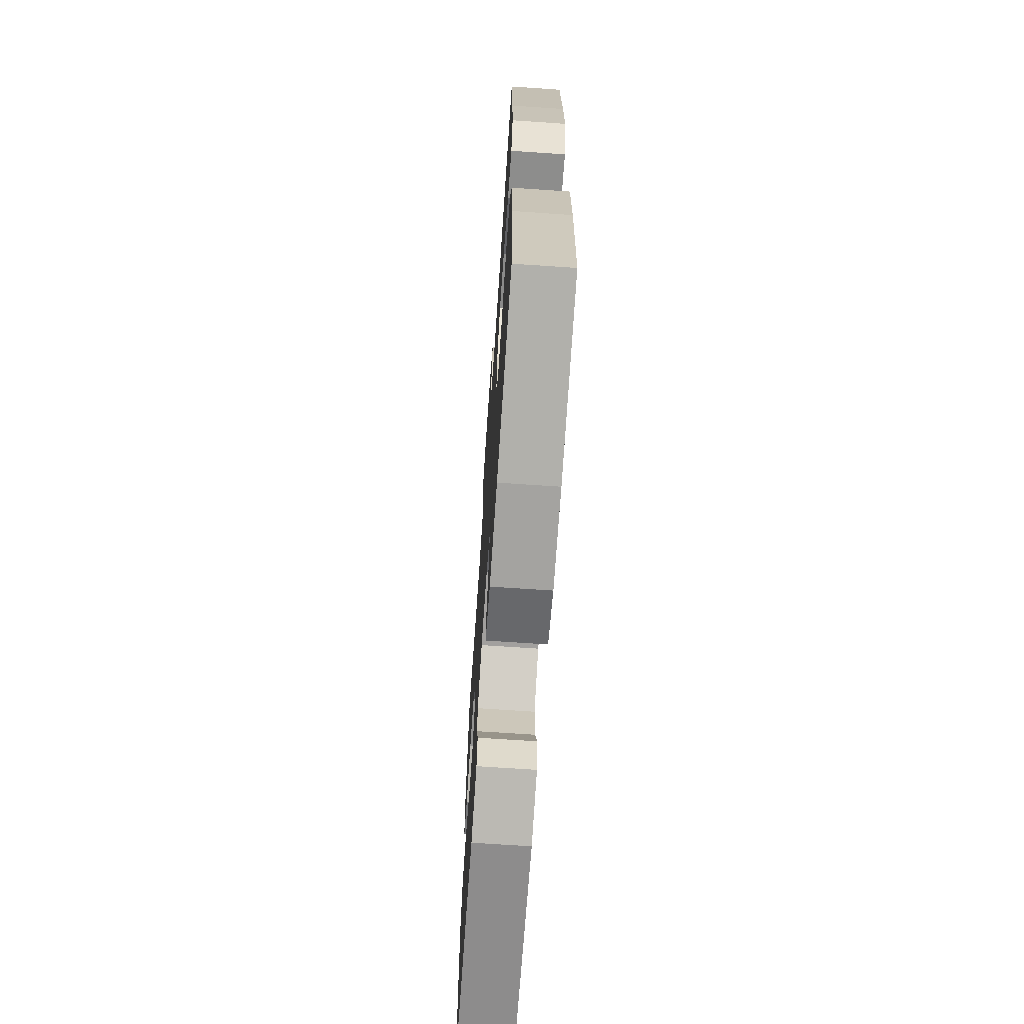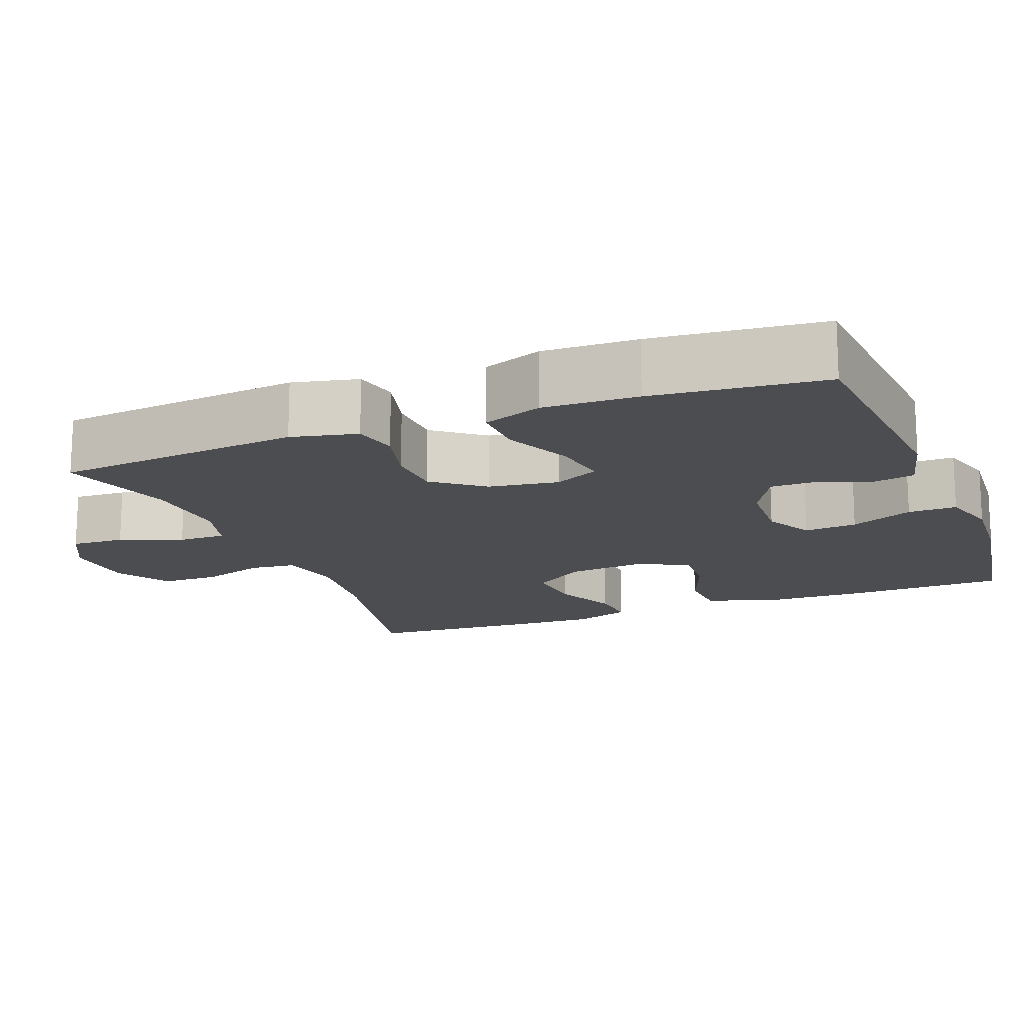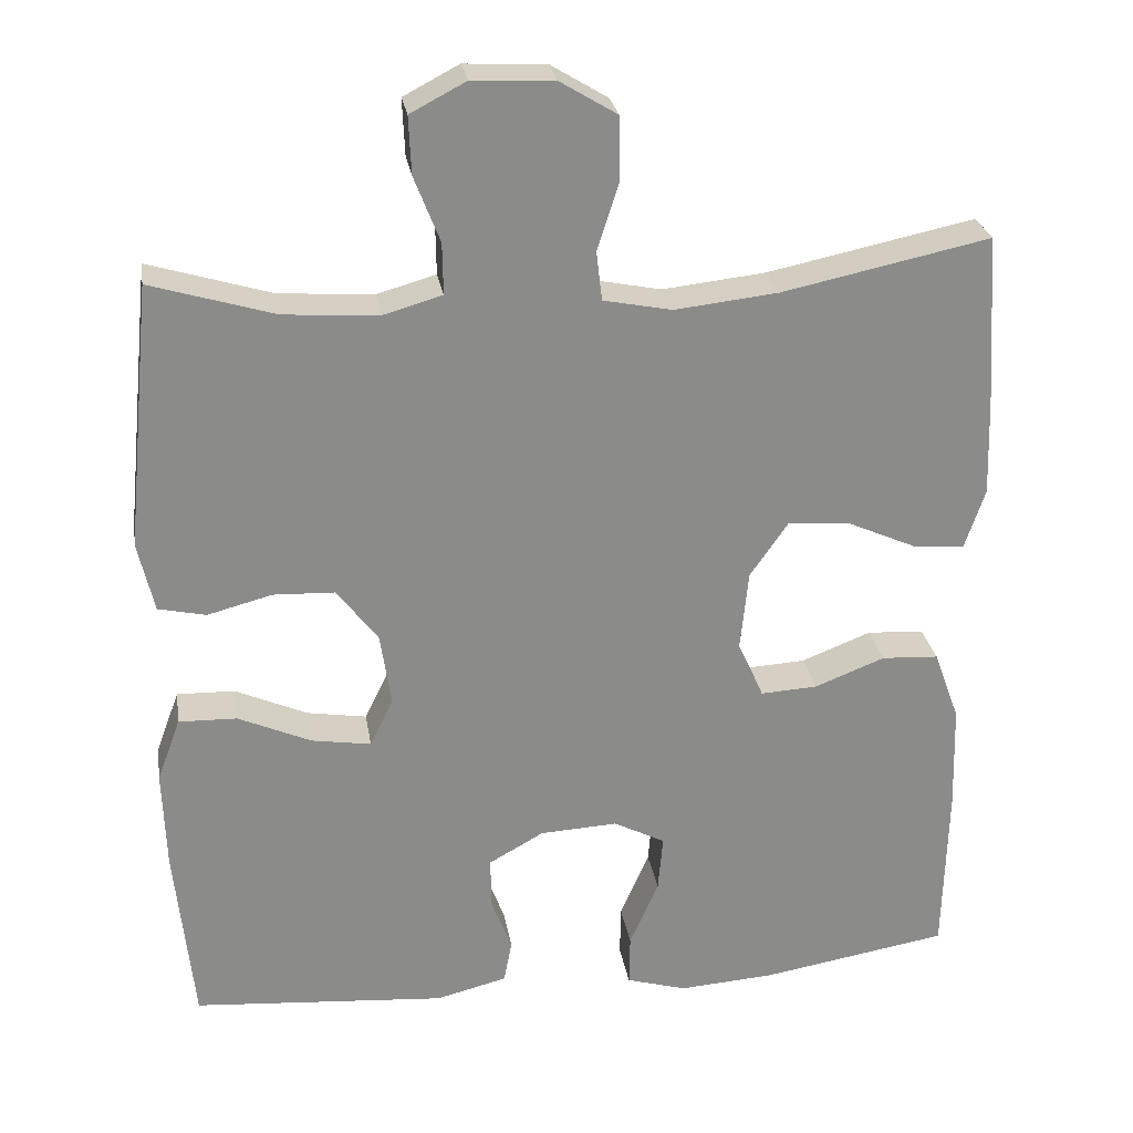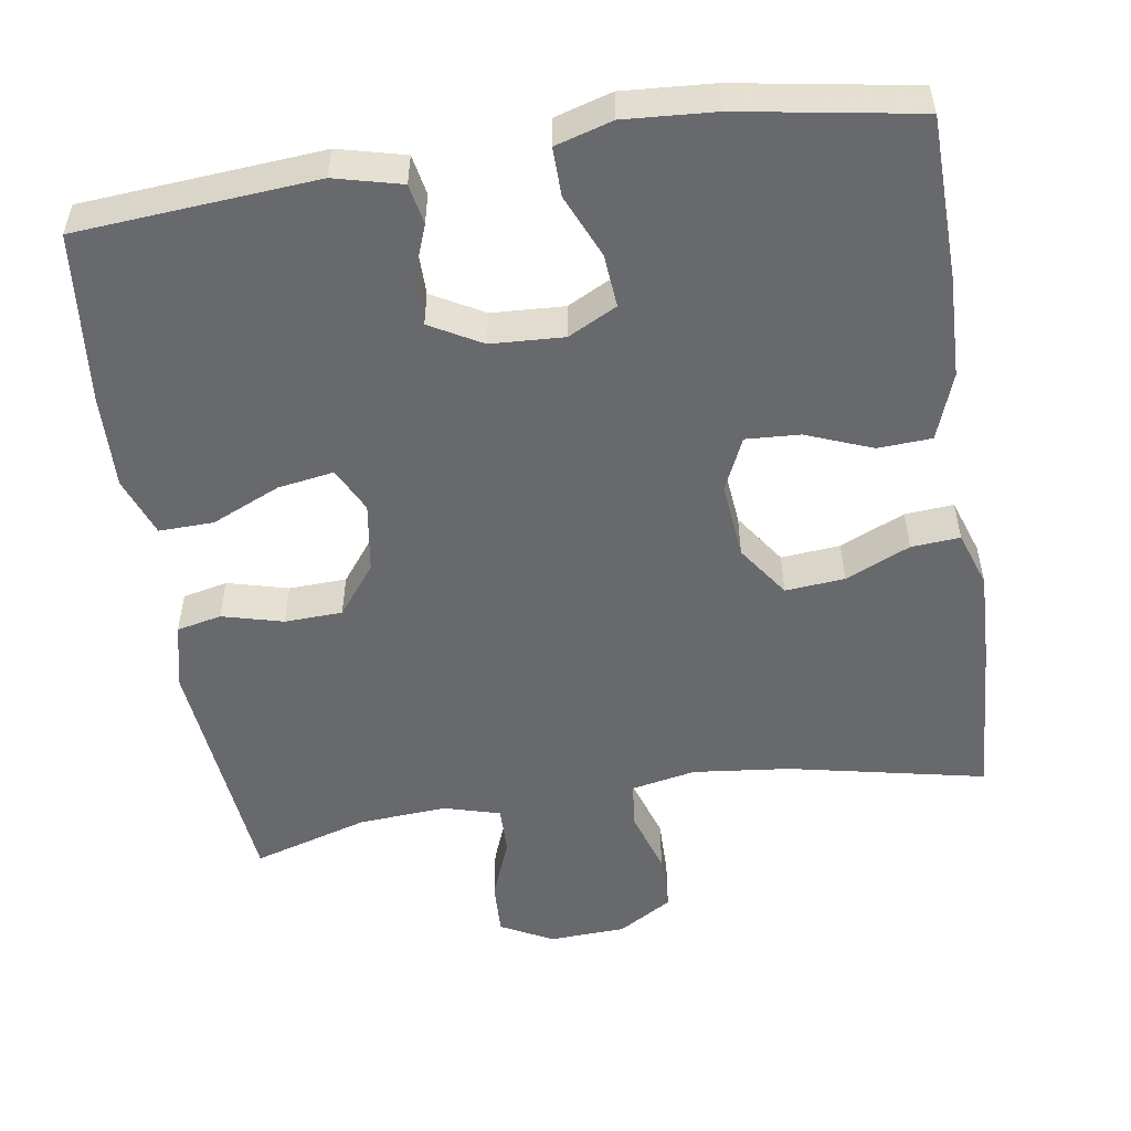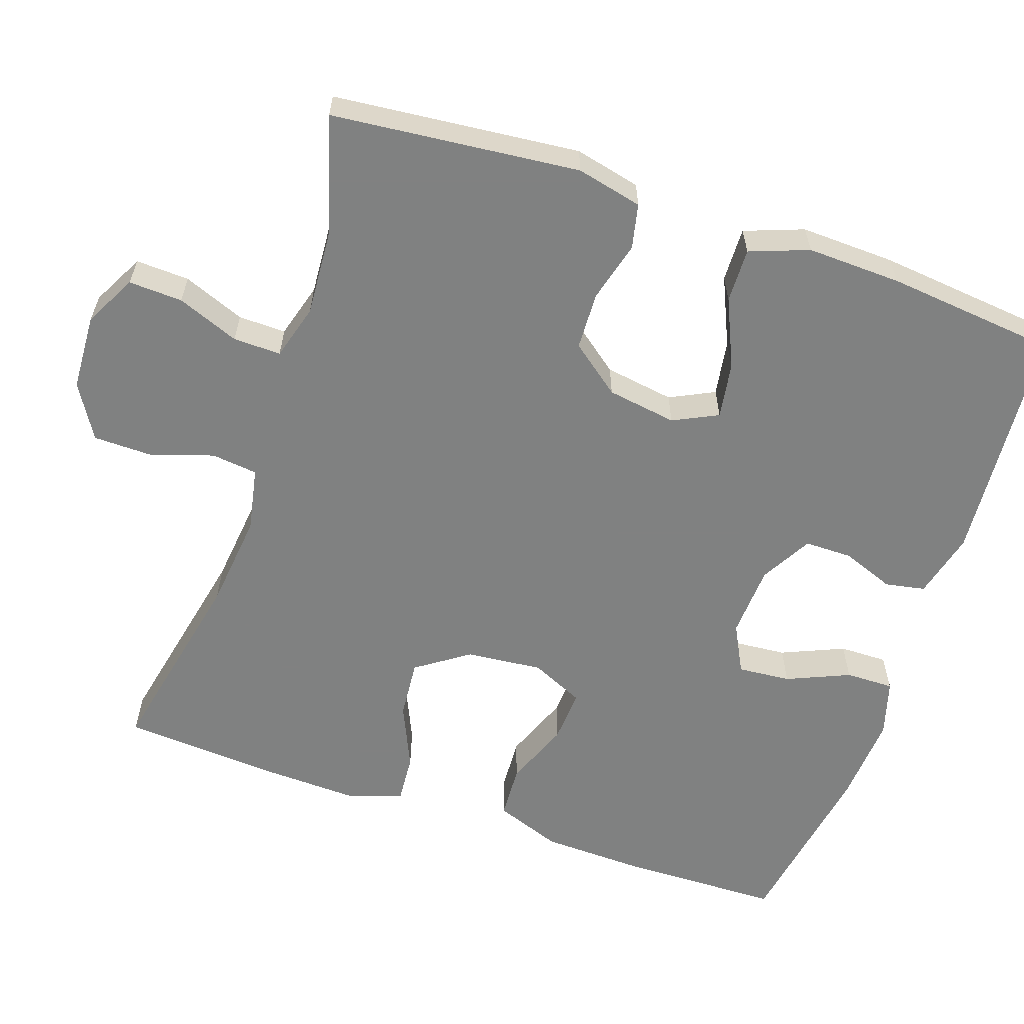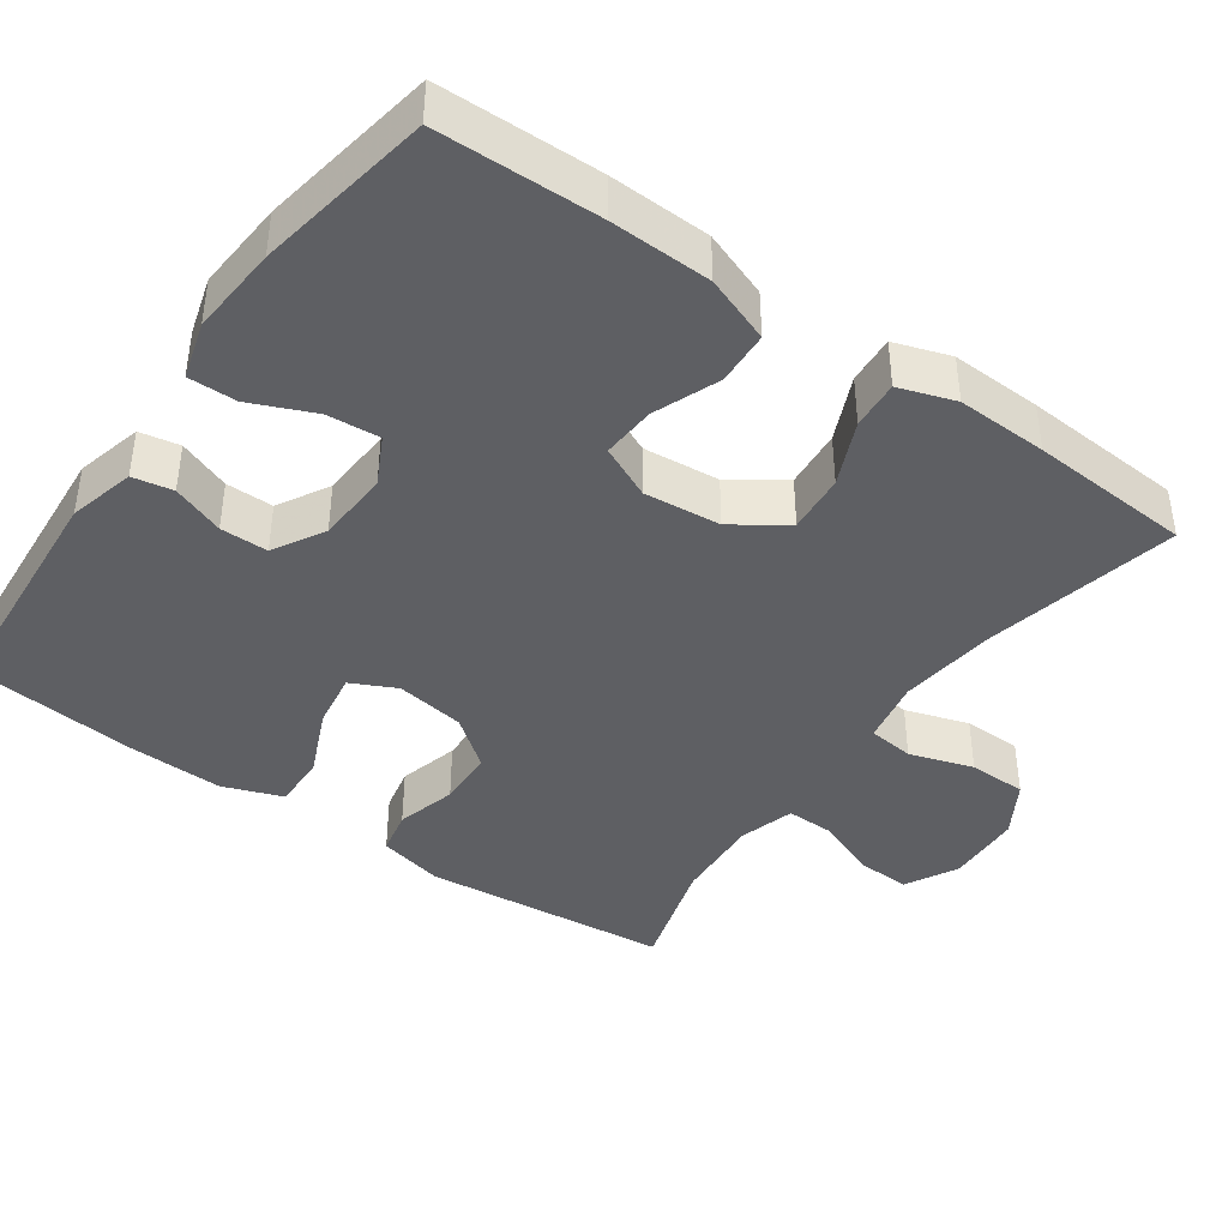
<metadata>
{"format":"obj","ext":"obj","renderer":"f3d","projection":"perspective","resolution":1024,"background":"white","views":[{"elev":-68.9,"azim":-93.9,"up":"+Z"},{"elev":-15.8,"azim":111.3,"up":"+Y"},{"elev":26.6,"azim":170.9,"up":"+Z"},{"elev":-52.7,"azim":-171.2,"up":"+Y"},{"elev":-60.3,"azim":71.1,"up":"+Y"},{"elev":-41.3,"azim":-125.4,"up":"+Y"}]}
</metadata>
<code>
v -0.5 0.07 0.5
v -0.242 0.07 0.446
v -0.114 0.07 0.432
v -0.029 0.07 0.449
v -0.022 0.07 0.51
v -0.049 0.07 0.594
v -0.048 0.07 0.671
v 0.023 0.07 0.714
v 0.124 0.07 0.719
v 0.193 0.07 0.683
v 0.19 0.07 0.612
v 0.158 0.07 0.53
v 0.157 0.07 0.467
v 0.23 0.07 0.446
v 0.347 0.07 0.454
v 0.5 0.07 0.5
v 0.533 0.07 0.173
v 0.513 0.07 0.086
v 0.454 0.07 0.073
v 0.374 0.07 0.094
v 0.298 0.07 0.091
v 0.247 0.07 0.025
v 0.233 0.07 -0.067
v 0.262 0.07 -0.126
v 0.336 0.07 -0.114
v 0.426 0.07 -0.074
v 0.498 0.07 -0.072
v 0.527 0.07 -0.15
v 0.523 0.07 -0.275
v 0.5 0.07 -0.5
v 0.185 0.07 -0.525
v 0.097 0.07 -0.503
v 0.087 0.07 -0.45
v 0.113 0.07 -0.381
v 0.113 0.07 -0.318
v 0.045 0.07 -0.28
v -0.051 0.07 -0.275
v -0.115 0.07 -0.308
v -0.109 0.07 -0.378
v -0.073 0.07 -0.461
v -0.072 0.07 -0.525
v -0.147 0.07 -0.547
v -0.266 0.07 -0.539
v -0.5 0.07 -0.5
v -0.505 0.07 -0.286
v -0.501 0.07 -0.152
v -0.469 0.07 -0.064
v -0.398 0.07 -0.06
v -0.311 0.07 -0.094
v -0.24 0.07 -0.098
v -0.208 0.07 -0.028
v -0.218 0.07 0.073
v -0.266 0.07 0.142
v -0.344 0.07 0.135
v -0.429 0.07 0.097
v -0.493 0.07 0.092
v -0.518 0.07 0.166
v -0.514 0.07 0.286
v -0.5 0 0.5
v -0.242 0 0.446
v -0.114 0 0.432
v -0.029 0 0.449
v -0.022 0 0.51
v -0.049 0 0.594
v -0.048 0 0.671
v 0.023 0 0.714
v 0.124 0 0.719
v 0.193 0 0.683
v 0.19 0 0.612
v 0.158 0 0.53
v 0.157 0 0.467
v 0.23 0 0.446
v 0.347 0 0.454
v 0.5 0 0.5
v 0.533 0 0.173
v 0.513 0 0.086
v 0.454 0 0.073
v 0.374 0 0.094
v 0.298 0 0.091
v 0.247 0 0.025
v 0.233 0 -0.067
v 0.262 0 -0.126
v 0.336 0 -0.114
v 0.426 0 -0.074
v 0.498 0 -0.072
v 0.527 0 -0.15
v 0.523 0 -0.275
v 0.5 0 -0.5
v 0.185 0 -0.525
v 0.097 0 -0.503
v 0.087 0 -0.45
v 0.113 0 -0.381
v 0.113 0 -0.318
v 0.045 0 -0.28
v -0.051 0 -0.275
v -0.115 0 -0.308
v -0.109 0 -0.378
v -0.073 0 -0.461
v -0.072 0 -0.525
v -0.147 0 -0.547
v -0.266 0 -0.539
v -0.5 0 -0.5
v -0.505 0 -0.286
v -0.501 0 -0.152
v -0.469 0 -0.064
v -0.398 0 -0.06
v -0.311 0 -0.094
v -0.24 0 -0.098
v -0.208 0 -0.028
v -0.218 0 0.073
v -0.266 0 0.142
v -0.344 0 0.135
v -0.429 0 0.097
v -0.493 0 0.092
v -0.518 0 0.166
v -0.514 0 0.286
f 58 1 2
f 57 58 2
f 56 57 2
f 55 56 2
f 54 55 2
f 53 54 2 3
f 52 53 3 4
f 51 52 4
f 47 48 49
f 46 47 49
f 45 46 49
f 44 45 49
f 43 44 49
f 42 43 49
f 41 42 49
f 40 41 49
f 39 40 49
f 38 39 49 50
f 37 38 50 51
f 32 33 34
f 31 32 34
f 30 31 34
f 29 30 34
f 28 29 34
f 27 28 34
f 26 27 34
f 25 26 34
f 24 25 34 35
f 23 24 35 36
f 18 19 20
f 17 18 20
f 16 17 20
f 15 16 20
f 14 15 20 21
f 13 14 21 22
f 10 11 12
f 9 10 12
f 8 9 12
f 7 8 12
f 6 7 12
f 5 6 12
f 4 5 12 13
f 36 37 51
f 23 36 51
f 22 23 51
f 13 22 51
f 4 13 51
f 60 59 116
f 60 116 115
f 60 115 114
f 60 114 113
f 60 113 112
f 61 60 112 111
f 62 61 111 110
f 62 110 109
f 107 106 105
f 107 105 104
f 107 104 103
f 107 103 102
f 107 102 101
f 107 101 100
f 107 100 99
f 107 99 98
f 107 98 97
f 108 107 97 96
f 109 108 96 95
f 92 91 90
f 92 90 89
f 92 89 88
f 92 88 87
f 92 87 86
f 92 86 85
f 92 85 84
f 92 84 83
f 93 92 83 82
f 94 93 82 81
f 78 77 76
f 78 76 75
f 78 75 74
f 78 74 73
f 79 78 73 72
f 80 79 72 71
f 70 69 68
f 70 68 67
f 70 67 66
f 70 66 65
f 70 65 64
f 70 64 63
f 71 70 63 62
f 109 95 94
f 109 94 81
f 109 81 80
f 109 80 71
f 109 71 62
f 1 59 60 2
f 2 60 61 3
f 3 61 62 4
f 4 62 63 5
f 5 63 64 6
f 6 64 65 7
f 7 65 66 8
f 8 66 67 9
f 9 67 68 10
f 10 68 69 11
f 11 69 70 12
f 12 70 71 13
f 13 71 72 14
f 14 72 73 15
f 15 73 74 16
f 16 74 75 17
f 17 75 76 18
f 18 76 77 19
f 19 77 78 20
f 20 78 79 21
f 21 79 80 22
f 22 80 81 23
f 23 81 82 24
f 24 82 83 25
f 25 83 84 26
f 26 84 85 27
f 27 85 86 28
f 28 86 87 29
f 29 87 88 30
f 30 88 89 31
f 31 89 90 32
f 32 90 91 33
f 33 91 92 34
f 34 92 93 35
f 35 93 94 36
f 36 94 95 37
f 37 95 96 38
f 38 96 97 39
f 39 97 98 40
f 40 98 99 41
f 41 99 100 42
f 42 100 101 43
f 43 101 102 44
f 44 102 103 45
f 45 103 104 46
f 46 104 105 47
f 47 105 106 48
f 48 106 107 49
f 49 107 108 50
f 50 108 109 51
f 51 109 110 52
f 52 110 111 53
f 53 111 112 54
f 54 112 113 55
f 55 113 114 56
f 56 114 115 57
f 57 115 116 58
f 58 116 59 1

</code>
